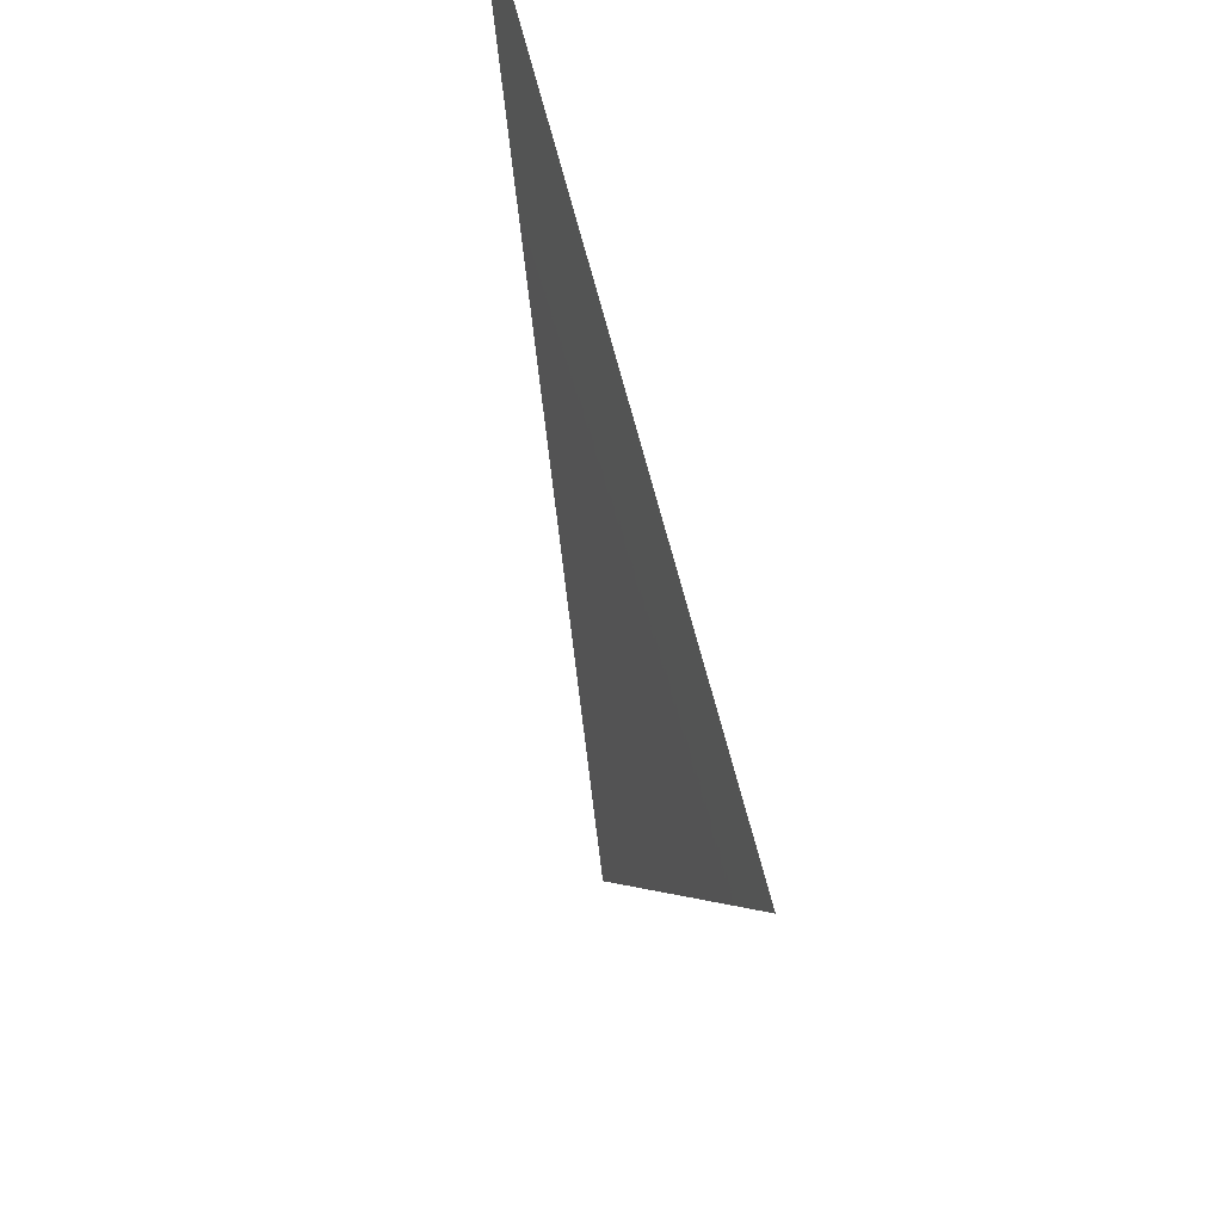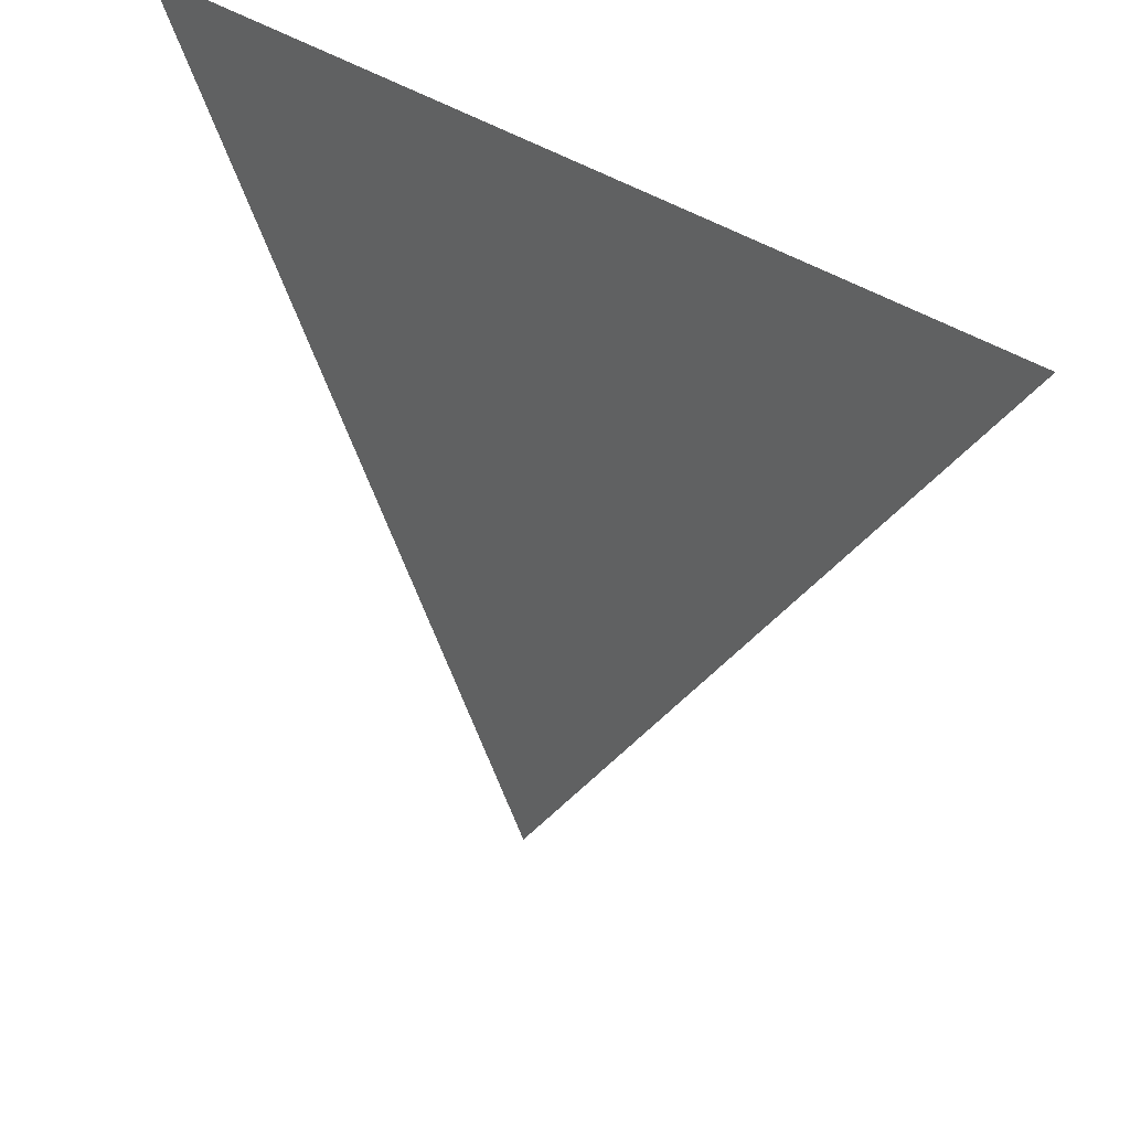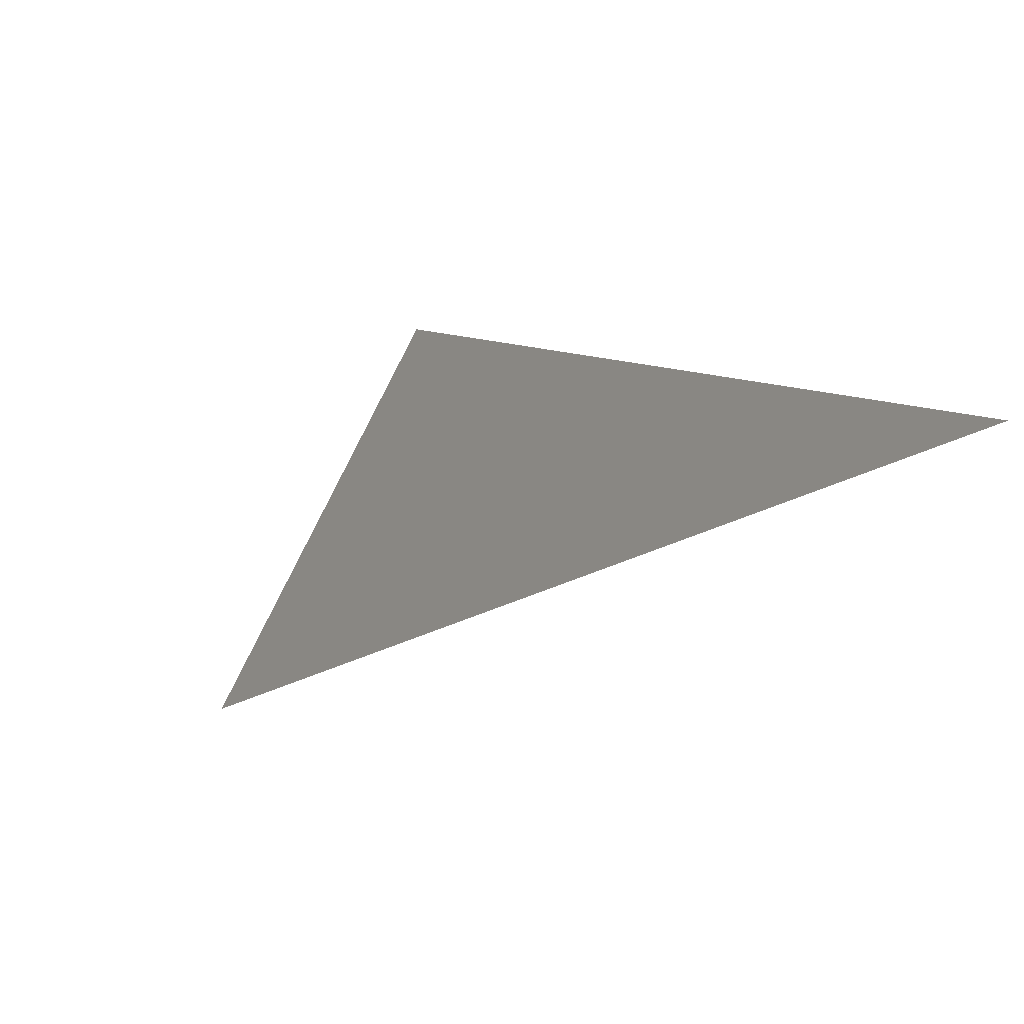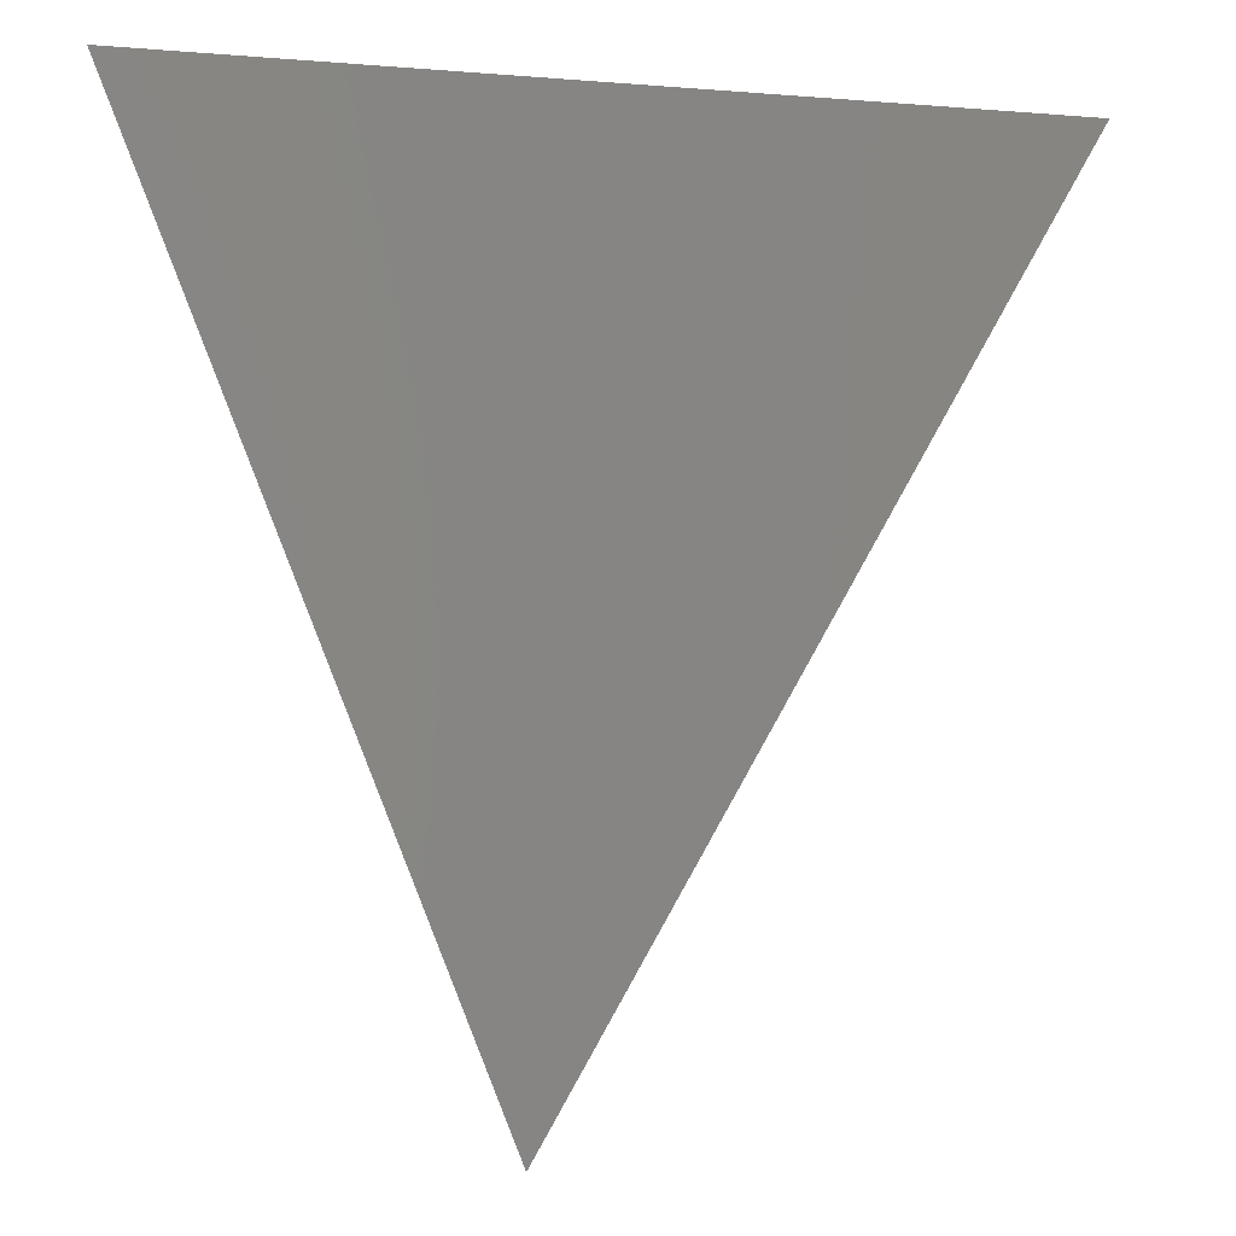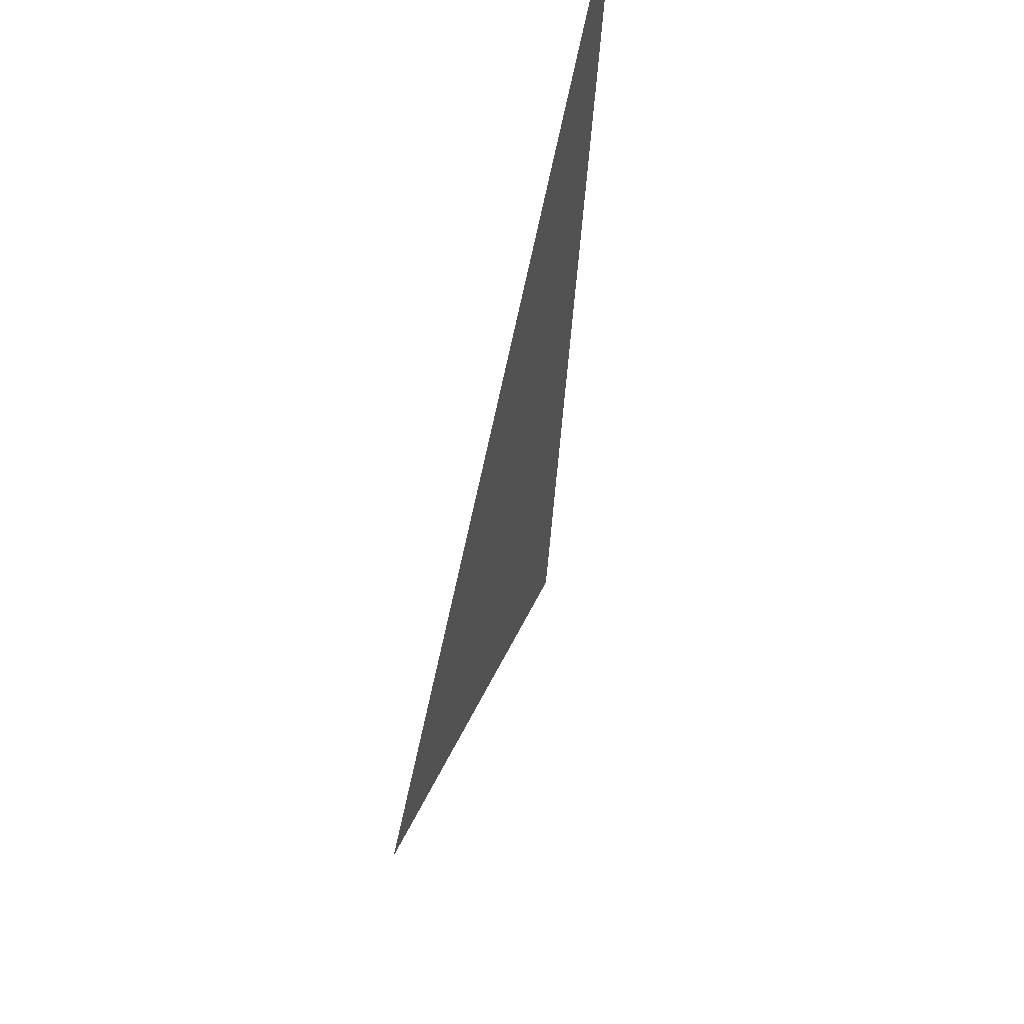
<metadata>
{"format":"stl","ext":"stl","renderer":"f3d","projection":"perspective","resolution":1024,"background":"white","views":[{"elev":65.0,"azim":-109.5,"up":"+Y"},{"elev":43.9,"azim":29.9,"up":"+Y"},{"elev":28.9,"azim":31.2,"up":"+Z"},{"elev":-2.9,"azim":-18.3,"up":"+Y"},{"elev":71.5,"azim":96.4,"up":"+Y"}]}
</metadata>
<code>
# stl→obj: 3 verts, 1 faces
v -470.6 1766 26.64
v 311.4 1750 104.6
v -141.3 945.1 36.24
f 1 2 3

</code>
